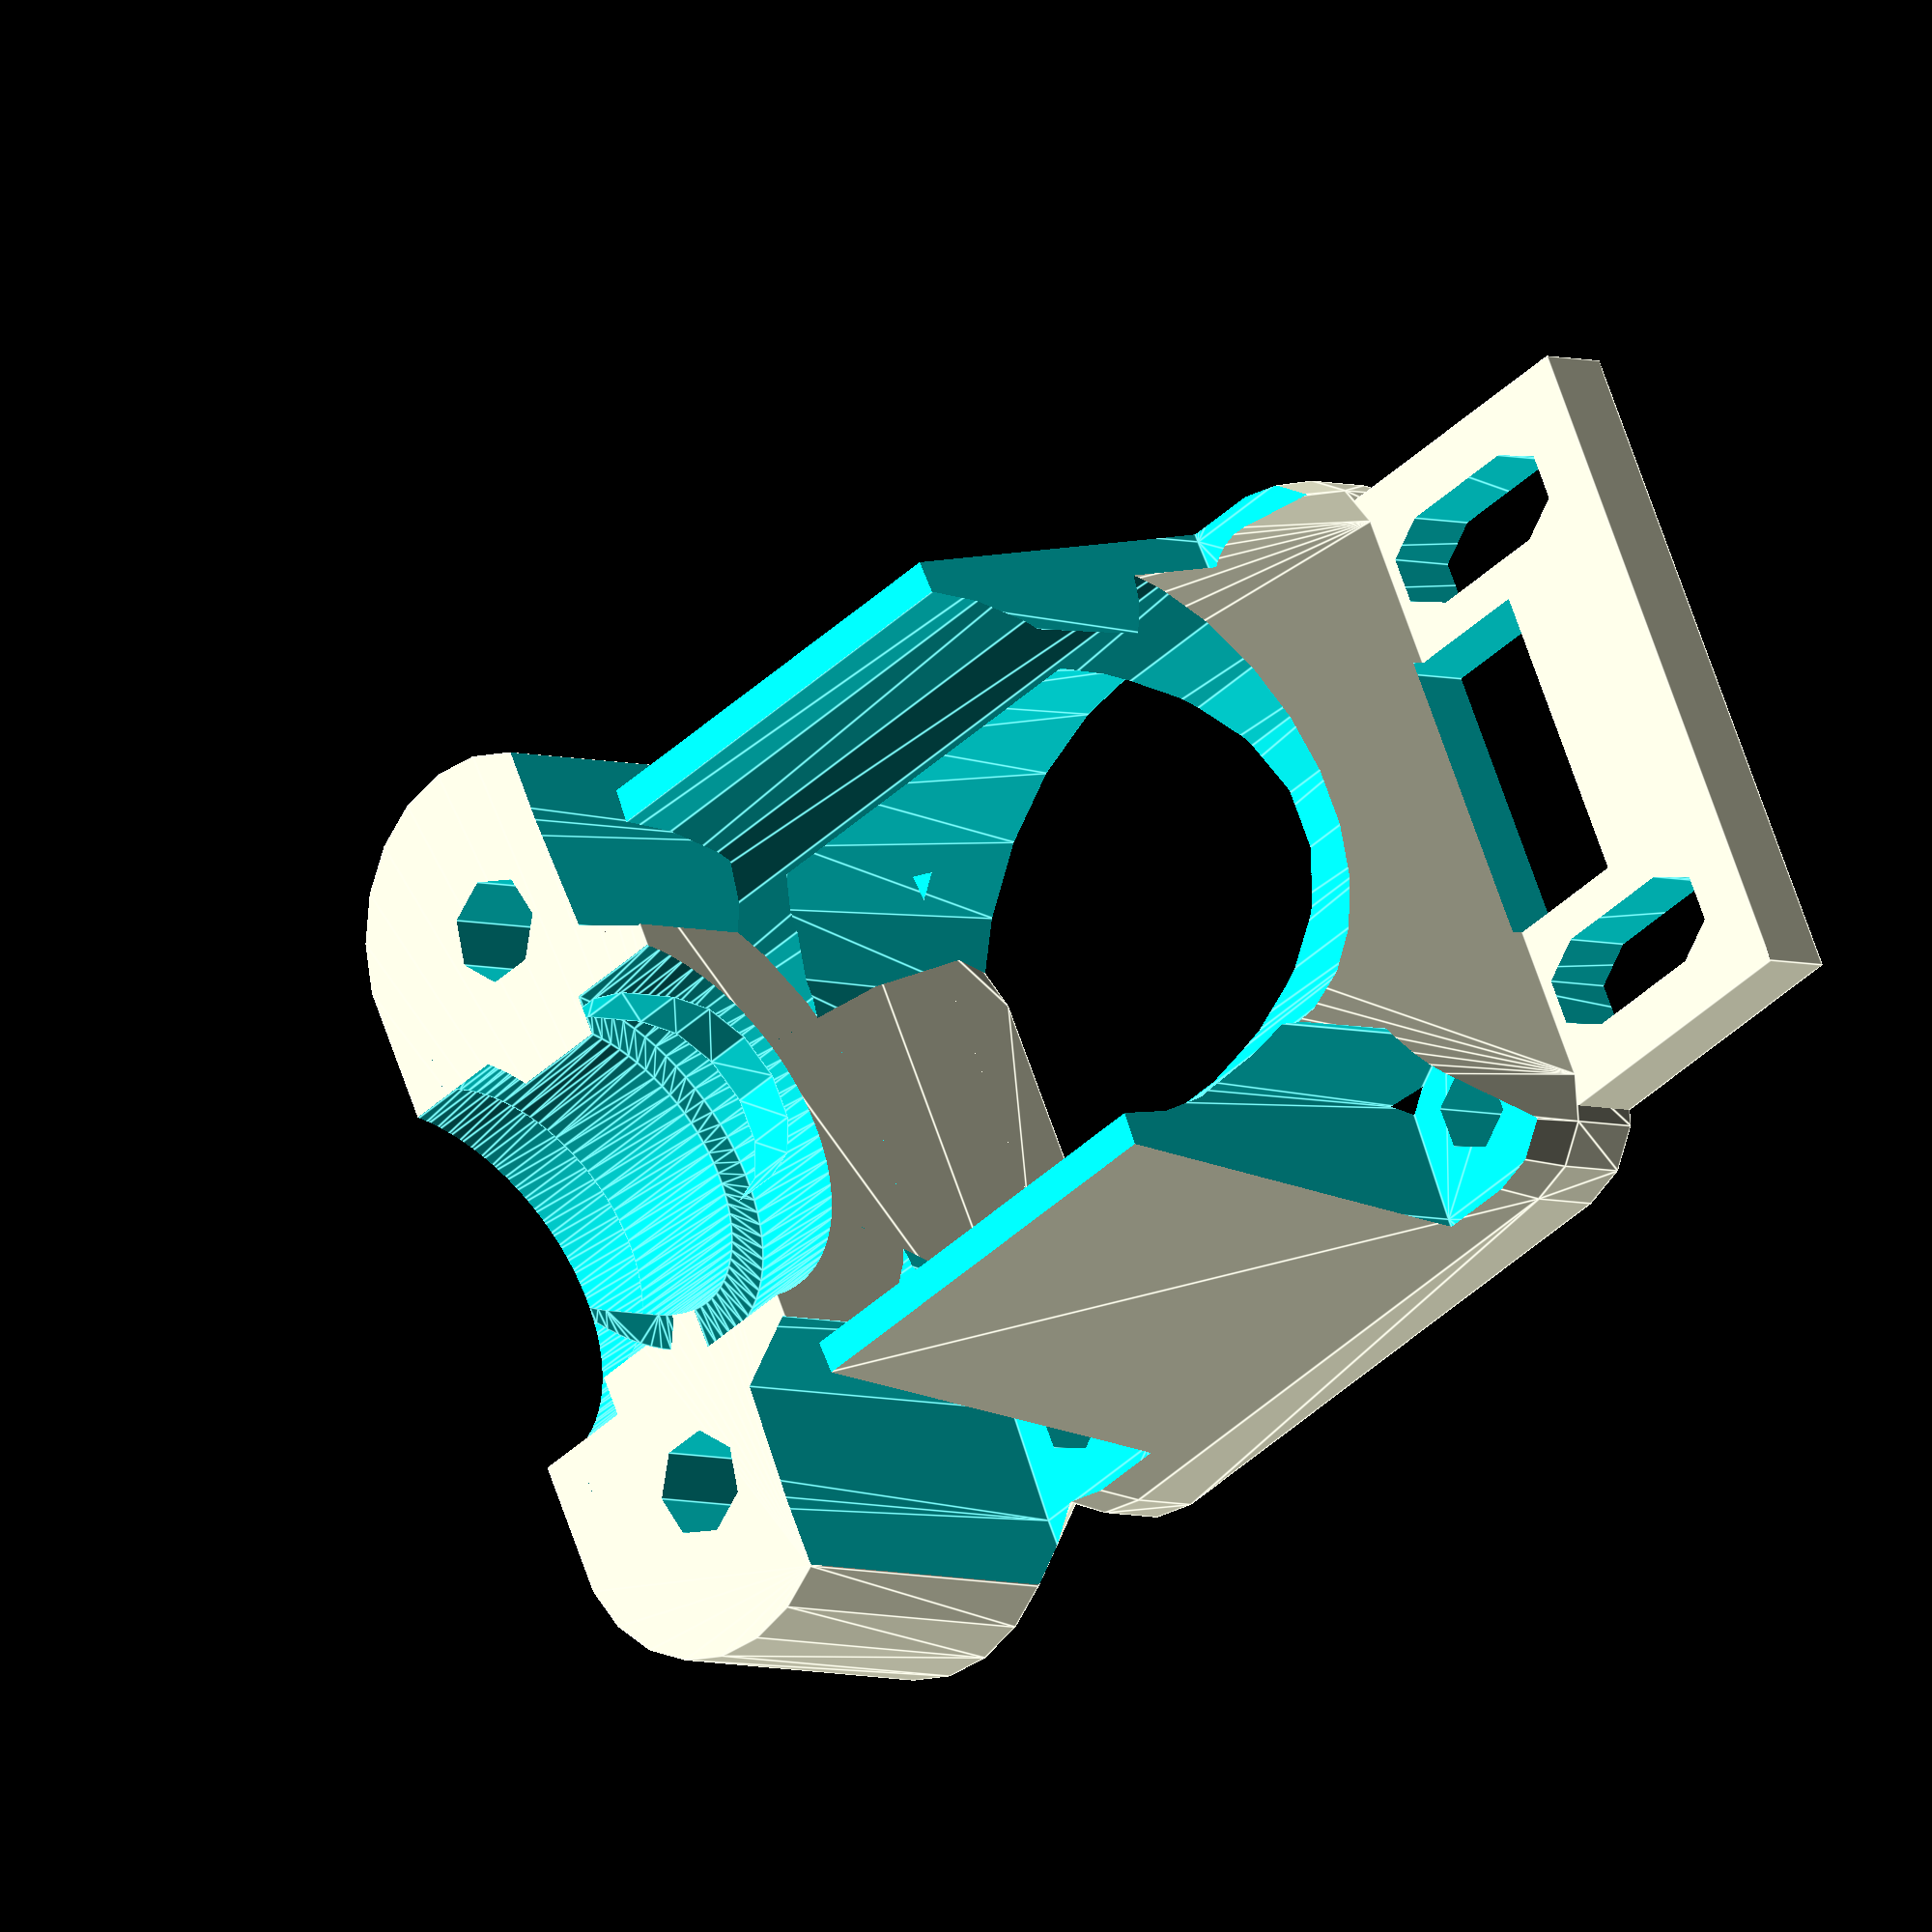
<openscad>
slop = .2;
wall = 3;

m3_nut_rad = 6.01/2+slop;
m3_nut_height = 2.4;
m3_rad = 3/2+slop*2;
m3_cap_rad = 3.25;

m4_nut_rad = 7.66/2+slop;
m4_nut_height = 3.2;
m4_rad = 4/2+slop;
m4_cap_rad = 7/2+slop;

m5_nut_rad = 8.79/2+slop;
m5_nut_height = 4.7;
m5_rad = 5/2+slop;
m5_cap_rad = 8/2+slop;

//english sizes - 6-32 - for graber i3 clamp
632_dia = 3.5;
632_rad = 632_dia/2+slop;
bolt_rad = 632_rad;

screw_mount_screw_sep = 25;
screw_mount_rad = 632_rad+wall+2;

screw_mount_screw_rad = m3_rad;

hotend_rad  = 23;
fan_screw_sep = 24;
thin_wall = 2;

groovemount_fan_ir_clamp();

module groovemount_fan_ir_clamp(){
    difference(){
        union(){
            //mount the hotend
            groovemount_screw_clamp(back_wall = 9+5, solid=1);
            
            echo(fan_screw_sep+4+m3_rad*2);
            
            //mount the fan
            translate([0,-fan_screw_sep/2-m3_rad+.1+2,0])
            fan_mount(solid=1, inset = 9+5);
            
            //mount the sensor
            translate([0,-fan_screw_sep-m3_rad*2+1,0])
            diff_ir_mount(solid=1);
        }
        
        //mount the hotend
        groovemount_screw_clamp(back_wall = 9+5, solid=0);
            
        echo(fan_screw_sep+4+m3_rad*2);
            
        //mount the fan
        translate([0,-fan_screw_sep/2-m3_rad+.1+2,0])
        fan_mount(solid=0, inset = 9+5);
            
        //mount the sensor
        translate([0,-fan_screw_sep-m3_rad*2+1,0])
        diff_ir_mount(solid=0);
    }
}

module diff_ir_mount(solid=1){
    sensor_lift = 0;    //get it away from the hotend a little
    
    board_width = 24.25;
    board_sides = 6;
    board_inset = 12;
    
    hole_drop = -3;
    adjust=5;
    screw_sep = 19;
    
    mount_len = board_width+wall;
    
    thick = sensor_lift+wall;
    
    if(solid == 1){
        translate([0,-board_inset/2,thick/2]) cube([mount_len, board_inset, thick], center=true);
    }else{
        translate([0,-board_inset/4,thick*1.5-wall*1]) cube([board_width/2, board_inset/2, thick+1], center=true);
        
        for(i=[0,1]) mirror([i,0,0]) translate([screw_sep/2,hole_drop,0]) hull(){
            cylinder(r=m3_rad, h=20, center=true);
            translate([0,-adjust,0]) cylinder(r=m3_rad, h=20, center=true);
        }
    }
}

module fan_mount(solid=1, inset = 9){
    if(solid == 1) difference(){
        union() {
                //body
                hull() for(i=[0,1]) for(j=[0,1]) mirror([i,0,0]) mirror([0,j,0]) translate([fan_screw_sep/2, fan_screw_sep/2, 0])
                cylinder(r=m3_rad+2, h=wall);
                
                //air guide
                hull(){
                    for(i=[0,1]) for(j=[0,1]) mirror([i,0,0]) mirror([0,j,0]) translate([fan_screw_sep/2, fan_screw_sep/2, 0])
                cylinder(r=m3_rad+2, h=wall);
                    
                    translate([0,0,8+inset]) rotate([90,0,0]) cylinder(r=hotend_rad/2+wall/2, h=fan_screw_sep, center=true);
                }
            }
            
            //fan airhole
            translate([0,0,-.1]) cylinder(r1=30.1/2, r2=25/2, h=15);
            
            //screwholes
            for(i=[0,1]) for(j=[0,1]) mirror([i,0,0]) mirror([0,j,0]) translate([fan_screw_sep/2, fan_screw_sep/2, 0]) {
                cylinder(r=m3_rad-slop, h=100, center=true);
                hull(){
                    translate([0,0,wall+2]) cylinder(r=m3_nut_rad, h=100, $fn=6);
                    translate([5,0,wall+2]) cylinder(r=m3_nut_rad+.25, h=100, $fn=6);
                }
            }
            
            //around the hotend
            hull() {
                translate([0,0,8+inset]) rotate([90,0,0]) cylinder(r=hotend_rad/2+.25, h=fan_screw_sep*2, center=true);
                translate([0,0,23+inset]) rotate([90,0,0]) cylinder(r=hotend_rad/2+1, h=fan_screw_sep*2, center=true);
            }
            
            //flatten the back
            translate([0,0,-100]) cube([200,200,200], center=true);
           
           //flatten the front
           translate([0,0,100+8+inset]) cube([200,200,200], center=true);  
    }else{
        //reiterate the screw holes
        //screwholes
            for(i=[0,1]) for(j=[0,1]) mirror([i,0,0]) mirror([0,j,0]) translate([fan_screw_sep/2, fan_screw_sep/2, 0]) {
                cylinder(r=m3_rad-slop, h=100, center=true);
                hull(){
                    translate([0,0,wall+2]) cylinder(r=m3_nut_rad, h=100, $fn=6);
                    translate([5,0,wall+2]) cylinder(r=m3_nut_rad+.25, h=100, $fn=6);
                }
            }
    }
}

module groovemount_screw_clamp(back_wall = 1, solid=1){
    groove_lift = back_wall;
    
    dia = 16;
    rad = dia/2+slop;
    mink = 1;
    inset = 3;
    groove = 9+2;
    thick = wall*2+groove_lift;
    length = 10;
    
    
    if(solid == 1){
        hull(){
            //screwhole mounts
            for(i=[0,1]) mirror([i,0,0]){
                translate([screw_mount_screw_sep/2-screw_mount_rad,7,0]) cylinder(r=screw_mount_rad, h=thick);
                translate([screw_mount_screw_sep/2,7,screw_mount_rad]) cylinder(r=screw_mount_rad, h=thick-screw_mount_rad);
            }
        }
    }else{    
        //screwholes
        for(i=[0,1]) mirror([i,0,0]) translate([screw_mount_screw_sep/2,7,-1]){     translate([0,0,groove_lift+.2]) cylinder(r=m3_rad+slop, h=wall*10);
           cylinder(r=m3_rad+2, h=groove_lift);
        }
        
       //hotend inset
       render() translate([0,3,rad+groove_lift]) rotate([-90,0,0]) {           
           //top part
           translate([0,0,-inset-2]) hull(){
               cap_cylinder(r=4+slop, h=wall);
               translate([0,-3,0]) cap_cylinder(r=4+slop, h=wall);
           }
           
           //the groove
           translate([0,0,-inset]) hull(){
               cap_cylinder(r=12/2+slop*3, h=13, $fn=90);
               translate([0,-3,0]) cap_cylinder(r=12/2+slop*3, h=13, $fn=90);
           }
           
           translate([0,0,-inset]) difference(){
               cap_cylinder(r=rad, h=4+groove+.2, $fn=90);
               translate([0,0,4.25]) cylinder(r=rad+1, h=6-slop*3);
           }
       }
    }
}

module cap_cylinder(r=1, h=1, center=false, point = 0){
	render() union() {
		cylinder(r=r, h=h, center=center);
		if(point==0){
			intersection(){
				rotate([0,0,22.5]) cylinder(r=r/cos(180/8), h=h, $fn=8, center=center);
				translate([0,-r/cos(180/4),0]) rotate([0,0,0]) cylinder(r=r/cos(180/4), h=h, $fn=4, center=center);
			}
		}else{
			intersection(){
				rotate([0,0,0]) cylinder(r=r/cos(180/4), h=h, $fn=4, center=center);
				translate([0,-r/cos(180/4),0]) rotate([0,0,0]) cylinder(r=r/cos(180/4), h=h, $fn=4, center=center);
			}
		}
	}
}
</openscad>
<views>
elev=184.8 azim=63.8 roll=136.7 proj=o view=edges
</views>
